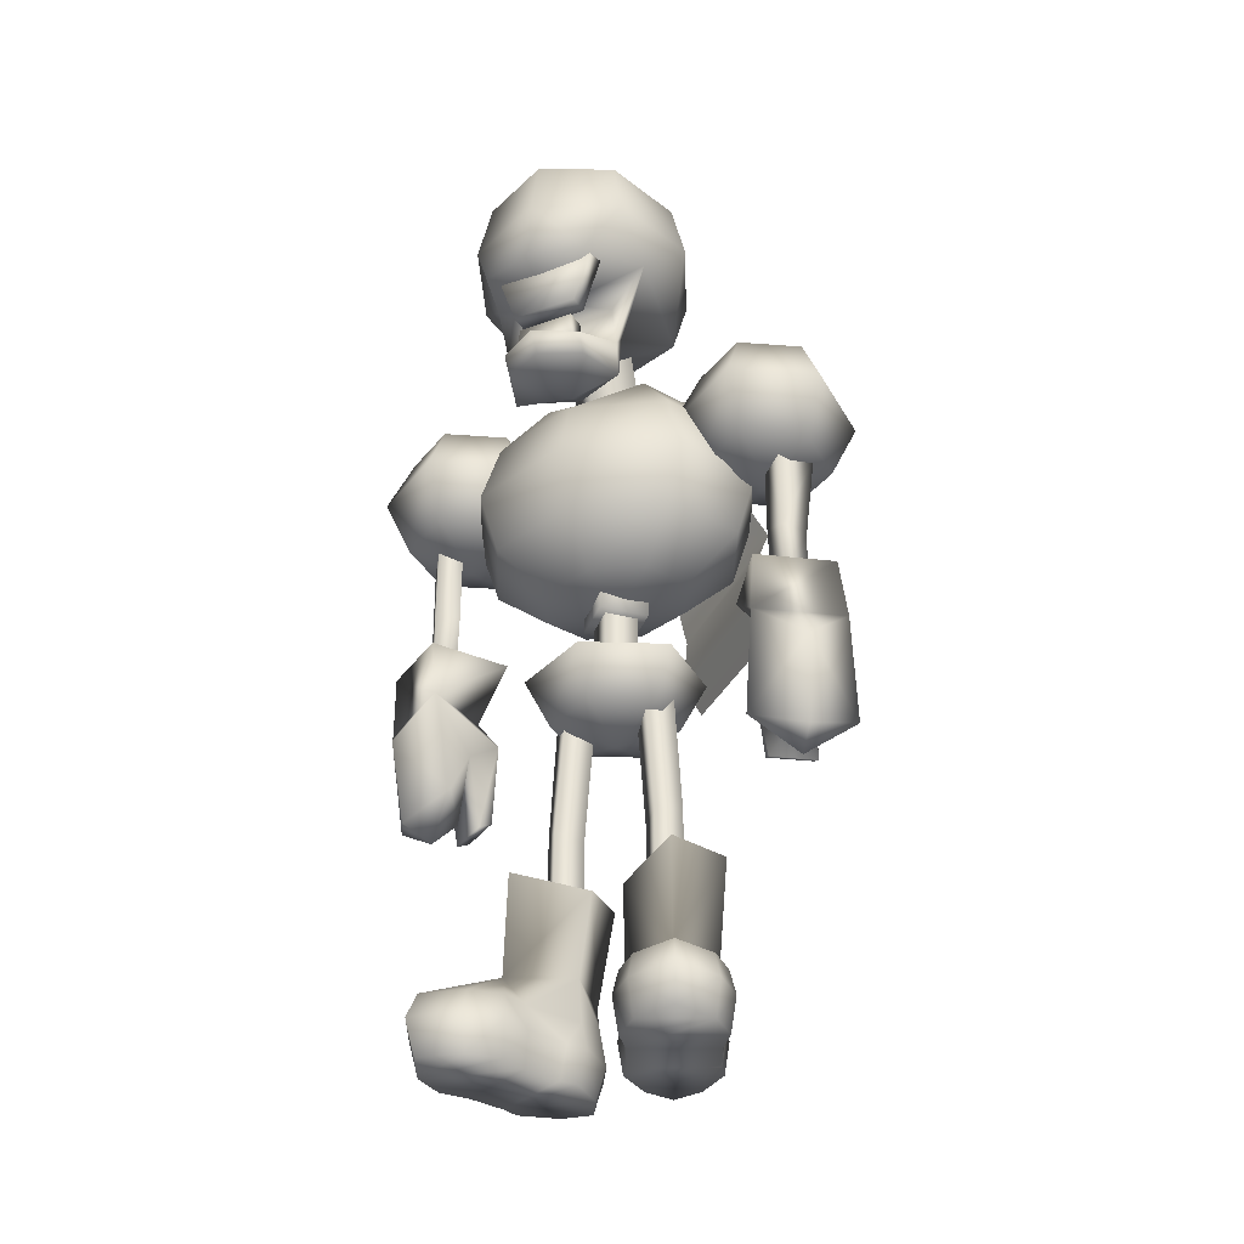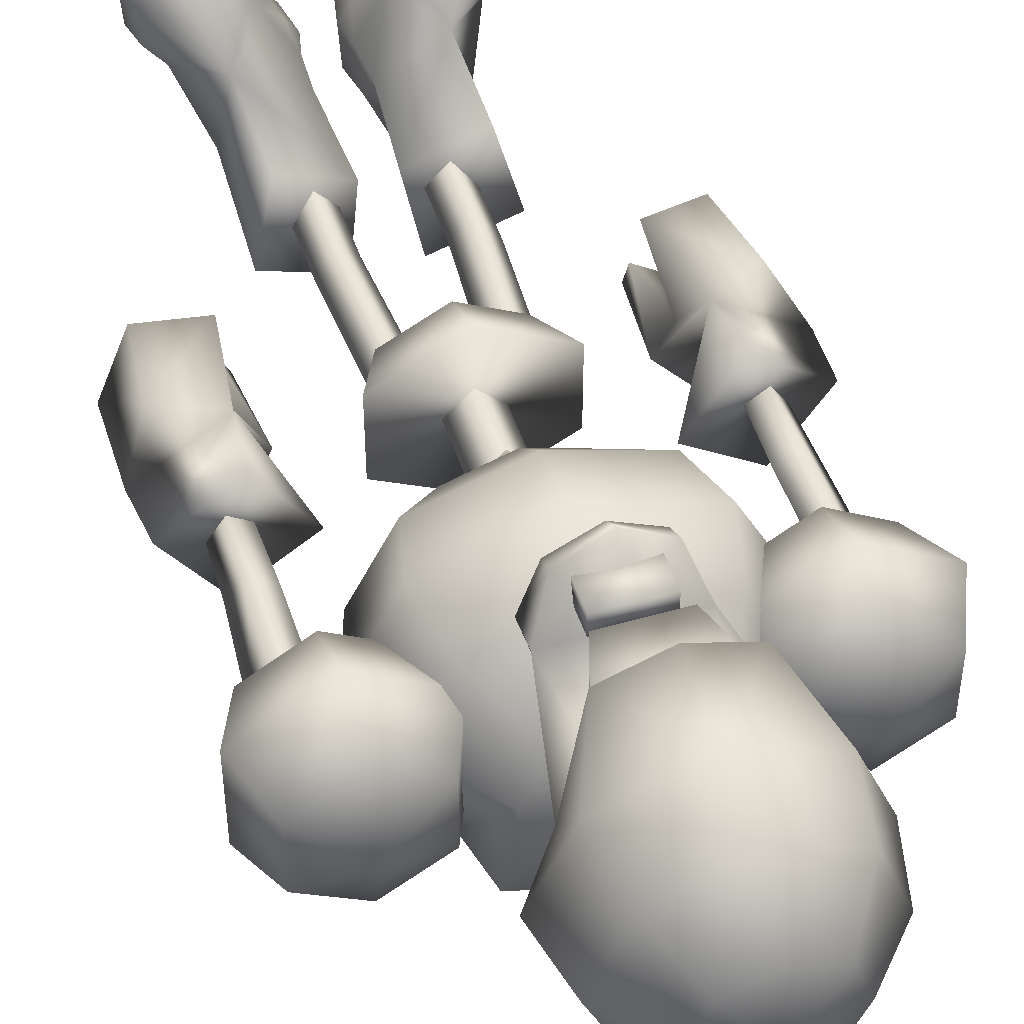
<metadata>
{"format":"obj","ext":"obj","renderer":"f3d","projection":"perspective","resolution":1024,"background":"white","views":[{"elev":-34.6,"azim":25.6,"up":"+Y"},{"elev":48.4,"azim":162.1,"up":"+Z"}]}
</metadata>
<code>
v 1e-06 62.01 -11.12
v 6.541 62.01 -8.923
v 9.25 62.01 -3.62
v 6.541 62.01 1.684
v 3e-06 62.01 3.88
v -6.541 62.01 1.684
v -9.25 62.01 -3.62
v -6.541 62.01 -8.923
v -0 67.5 -16.61
v 11.33 67.5 -12.81
v 16.02 67.5 -3.62
v 11.33 67.5 5.566
v 3e-06 67.5 9.371
v -11.33 67.5 5.566
v -16.02 67.5 -3.62
v -11.33 67.5 -12.81
v -1e-06 75 -18.62
v 13.08 75 -14.23
v 18.5 75 -3.62
v 13.08 75 6.987
v 3e-06 75 11.38
v -13.08 75 6.987
v -18.5 75 -3.62
v -13.08 75 -14.23
v 1e-06 82.5 -16.61
v 12.13 83.75 -12.96
v 16.02 82.5 -3.62
v 11.33 82.5 5.566
v 3e-06 82.5 9.371
v -11.33 82.5 5.566
v -16.02 82.5 -3.62
v -11.33 82.5 -12.81
v 3.828 93.49 -11.12
v 11.5 93.22 -8.67
v 9 90 -3.62
v 6.291 90 1.684
v -0.5 87.5 3.88
v -6.791 90 1.684
v -9 92.5 -3.62
v -2.35 93.5 -12.49
v 2e-06 60 -3.62
v 2e-06 90 -3.62
v 20.09 75.52 -11.75
v 26.74 75.52 -7.686
v 26.74 75.52 0.4462
v 20.09 75.52 4.512
v 13.44 75.52 0.4462
v 13.44 75.52 -7.686
v 20.09 82.35 -15.12
v 29.5 82.35 -9.37
v 29.5 82.35 2.13
v 20.09 82.35 7.88
v 10.68 82.35 2.13
v 10.68 82.35 -9.37
v 20.09 89.17 -11.75
v 26.74 89.17 -7.686
v 26.74 89.17 0.4462
v 20.09 89.17 4.512
v 13.44 89.17 0.4462
v 13.44 89.17 -7.686
v 20.09 72.69 -3.62
v 20.09 92 -3.62
v -20.09 75.52 -11.75
v -26.74 75.52 -7.686
v -26.74 75.52 0.4462
v -20.09 75.52 4.512
v -13.44 75.52 0.4462
v -13.44 75.52 -7.686
v -20.09 82.35 -15.12
v -29.5 82.35 -9.37
v -29.5 82.35 2.13
v -20.09 82.35 7.88
v -10.68 82.35 2.13
v -10.68 82.35 -9.37
v -20.09 89.17 -11.75
v -26.74 89.17 -7.686
v -26.74 89.17 0.4462
v -20.09 89.17 4.512
v -13.44 89.17 0.4462
v -13.44 89.17 -7.686
v -20.09 72.69 -3.62
v -20.09 92 -3.62
v 12.13 83.75 -12.96
v 12.33 81.11 -15.64
v 14.58 76.54 -17.04
v 14.18 71.76 -14.6
v 12.96 66.71 -16.49
v 12.48 61.98 -19.19
v -6.125 88 -23
v -3.582 81.5 -27.79
v -2.83 77.28 -28.33
v -2.137 72.51 -29.34
v -3.73 67.47 -31.57
v -1.244 62.61 -31.58
v 1e-06 44.49 -10.69
v 6.619 44.49 -7.155
v 6.619 44.49 -0.08411
v 3e-06 44.49 3.451
v -6.619 44.49 -0.08411
v -6.619 44.49 -7.155
v 1e-06 50.5 -13.62
v 9.361 50.5 -8.62
v 9.361 50.5 1.38
v 3e-06 50.5 6.38
v -9.361 50.5 1.38
v -9.361 50.5 -8.62
v 2e-06 42 -3.62
v -2.828 49.5 -3.62
v -2.828 53.67 -3.62
v -2.828 57.83 -3.62
v -2.828 62 -3.62
v 3e-06 49.5 -0.7912
v 3e-06 53.67 -0.7912
v 3e-06 57.83 -0.7912
v 3e-06 62 -0.7912
v 2e-06 49.5 -6.448
v 2e-06 53.67 -6.448
v 2e-06 57.83 -6.448
v 2e-06 62 -6.448
v 2.828 49.5 -3.62
v 2.828 53.67 -3.62
v 2.828 57.83 -3.62
v 2.828 62 -3.62
v -4.243 63 -3.62
v -4.243 59 -3.62
v 2e-06 63 0.623
v 2e-06 59 0.623
v 2e-06 63 -7.862
v 2e-06 59 -7.862
v 4.243 63 -3.62
v 4.243 59 -3.62
v -25.64 75.5 -4.353
v -23.15 75.5 -6.031
v -24.8 64.33 -3.11
v -22.32 65.17 -4.787
v -22.85 75.5 -0.2083
v -20.36 75.5 -1.886
v -22.85 64.33 -0.2083
v -20.36 65.17 -1.886
v -22.36 54 -4.436
v -24.46 54 -3.016
v -20.7 54 -1.98
v -22.8 54 -0.5599
v -1.879 23 -1.608
v -2.693 12.07 -0.4124
v -9.777 24.9 2.999
v -9.983 12.07 3.371
v -3.427 24.9 -10.62
v -4.481 12.07 -8.429
v -12.19 26.25 -6.416
v -11.77 12.07 -4.645
v -15.08 3.943 14.29
v -4.096 3.943 -9.274
v -12.93 3.943 -3.147
v -15.09 3.943 1.482
v -17.41 3.943 4.496
v -17.67 3.943 8.987
v -8.097 3.943 -8.578
v -12.32 3.943 -5.427
v -14.5 6.989 13.04
v -5.721 6.989 5.686
v -6.449 6.989 9.01
v -9.378 6.989 11.77
v -2.414 6.989 -0.5178
v -14.5 6.989 1.591
v -16.58 6.989 4.285
v -16.81 6.989 8.3
v -11.87 6.989 -4.929
v -4.513 9.199 -8.365
v -2.688 8.482 -5.224
v -3.8 -0.1193 1.545
v -5.729 -0.1193 5.682
v -6.457 -0.1193 9.006
v -9.386 -0.1193 11.76
v -2.856 -0.1193 -4.883
v -2.586 -0.1193 -0.1781
v -14.5 -0.1193 13.04
v -4.679 -0.1193 -8.023
v -12.57 -0.1193 -2.546
v -14.5 -0.1193 1.591
v -16.58 -0.1193 4.285
v -16.81 -0.1193 8.3
v -8.256 -0.1193 -7.401
v -8.095 8.482 -7.746
v -12.03 -0.1193 -4.584
v -3.112 3.943 1.431
v -5.271 3.943 6.059
v -6.085 3.943 9.778
v -9.361 3.943 12.86
v -2.057 3.943 -5.761
v -1.754 3.943 -0.4972
v -2.635 45.72 -3.6
v -3.217 38.5 -3.546
v -3.826 30.29 -3.51
v -3.825 22.19 -3.518
v -4.91 47.24 -0.6982
v -5.51 39.34 -0.6674
v -6.125 30.9 -0.6565
v -6.174 22.09 -0.6655
v -5.018 47.56 -6.395
v -5.515 39.73 -6.365
v -6.026 31.31 -6.354
v -6.072 22.55 -6.363
v -7.293 49.08 -3.494
v -7.808 40.57 -3.486
v -8.325 31.91 -3.501
v -8.421 22.45 -3.51
v 2.635 45.72 -3.6
v 3.217 38.5 -3.546
v 3.826 30.29 -3.51
v 3.825 22.19 -3.518
v 4.91 47.24 -0.6982
v 5.51 39.34 -0.6674
v 6.125 30.9 -0.6565
v 6.174 22.09 -0.6655
v 5.018 47.56 -6.395
v 5.515 39.73 -6.365
v 6.026 31.31 -6.354
v 6.072 22.55 -6.363
v 7.293 49.08 -3.494
v 7.808 40.57 -3.486
v 8.325 31.91 -3.501
v 8.421 22.45 -3.51
v -28.92 38.4 -5.341
v -21.31 37.84 -5.288
v -18.4 38.4 1.753
v -25.3 36.12 0.6284
v -29.38 50.91 -2.736
v -19.88 52.07 -6.577
v -20.07 50.91 3.542
v -26.36 46.63 2.21
v -23.13 34.41 -2.585
v -20.67 58 3.749
v -15 58 -4.659
v -28.77 58 -1.712
v -23.1 58 -10.12
v -16.42 47.42 -5.654
v -22.8 47.42 -9.952
v -19.11 45.76 -3.546
v -23.75 45.76 -6.674
v -17.31 37.51 -6.215
v -21.95 37.51 -9.343
v -18.22 36.69 -4.869
v -22.85 36.69 -7.997
v 28.92 38.4 -5.341
v 21.31 37.84 -5.288
v 18.4 38.4 1.753
v 25.3 36.12 0.6284
v 29.38 50.91 -2.736
v 19.88 52.07 -6.577
v 20.07 50.91 3.542
v 26.36 46.63 2.21
v 23.13 34.41 -2.585
v 20.67 58 3.749
v 15 58 -4.659
v 28.77 58 -1.712
v 23.1 58 -10.12
v 16.42 47.42 -5.654
v 22.8 47.42 -9.952
v 19.11 45.76 -3.546
v 23.75 45.76 -6.674
v 17.31 37.51 -6.215
v 21.95 37.51 -9.343
v 18.22 36.69 -4.869
v 22.85 36.69 -7.997
v 4.95 97.5 8
v 4e-06 97.5 11.5
v -4.95 97.5 8
v 2e-06 98.4 -5.365
v 8.573 98.29 -2.416
v 10.12 101.5 9.5
v 6.573 97.79 19.07
v 6e-06 97.5 21
v -6.573 97.79 19.07
v -10.12 101.5 9.5
v -8.573 98.29 -2.416
v 1e-06 104.8 -7.12
v 9.899 105 -3.717
v 14 105.5 5.863
v 9.9 106 15.85
v 6e-06 106.3 20.38
v -9.899 106 15.85
v -14 105.5 5.863
v -9.899 105 -3.717
v 1e-06 112.7 -5.969
v 8.573 112.8 -3.022
v 12.12 113.3 5.457
v 8.573 113.8 14.94
v 4e-06 114 18.86
v -8.573 113.8 14.94
v -12.12 113.3 5.457
v -8.573 112.8 -3.022
v 2e-06 118.6 -2.014
v 4.95 118.6 -0.3125
v 7 118.9 5.16
v 4.95 119.2 10.63
v 5e-06 119.3 12.9
v -4.95 119.2 10.63
v -7 118.9 5.16
v -4.95 118.6 -0.3126
v 3e-06 121 5.051
v 0.5 85 7.237
v -4.341 84.64 9.5
v -6.346 83.84 10.92
v -4.341 83.64 16.45
v 0.5 83.56 18.74
v 5.341 83.64 16.45
v 7.346 83.84 10.92
v 5.341 84.64 9.5
v 0.5 92.5 4.74
v -5.157 92.4 7.5
v -6.5 88 12
v -4.45 85.92 17.72
v 0.5 85.82 20.5
v 5.45 85.92 17.72
v 7.5 88 12
v 6.157 92.4 7.5
v 1.193 82.34 10.87
v 0.5 88 12
v -6 99.5 15
v -6 99.4 17.5
v -3.5 91.88 14.86
v -3.5 91.78 17.36
v 7 99.5 15
v 7 99.4 17.5
v 4.5 91.88 14.86
v 4.5 91.78 17.36
v -3 85.36 14.5
v -3 85.29 17
v -2.966 90 14.44
v -2.966 89.93 16.94
v 4 85.36 14.5
v 4 85.29 17
v 3.966 90 14.44
v 3.966 89.93 16.94
v -4.199 87.39 -2.447
v -4.199 96.26 0.9574
v -0.3038 85.79 1.736
v -0.3038 94.66 5.141
v 0.4577 88.84 -6.226
v 0.4577 97.71 -2.822
v 4.353 87.24 -2.043
v 4.353 96.11 1.362
v 1.879 23 -1.608
v 2.693 12.07 -0.4124
v 9.777 24.9 2.999
v 9.983 12.07 3.371
v 3.427 24.9 -10.62
v 4.481 12.07 -8.429
v 12.19 26.25 -6.416
v 11.77 12.07 -4.645
v 15.08 3.943 14.29
v 4.096 3.943 -9.274
v 12.93 3.943 -3.147
v 15.09 3.943 1.482
v 17.41 3.943 4.496
v 17.67 3.943 8.987
v 8.097 3.943 -8.578
v 12.32 3.943 -5.427
v 14.5 6.989 13.04
v 5.721 6.989 5.686
v 6.449 6.989 9.01
v 9.378 6.989 11.77
v 2.414 6.989 -0.5178
v 14.5 6.989 1.591
v 16.58 6.989 4.285
v 16.81 6.989 8.299
v 11.87 6.989 -4.929
v 4.513 9.199 -8.365
v 2.688 8.482 -5.224
v 3.8 -0.1193 1.545
v 5.729 -0.1193 5.682
v 6.457 -0.1193 9.006
v 9.386 -0.1193 11.76
v 2.856 -0.1193 -4.883
v 2.586 -0.1193 -0.1781
v 14.5 -0.1193 13.04
v 4.679 -0.1193 -8.023
v 12.57 -0.1193 -2.546
v 14.5 -0.1193 1.591
v 16.58 -0.1193 4.285
v 16.81 -0.1193 8.299
v 8.256 -0.1193 -7.401
v 8.095 8.482 -7.746
v 12.03 -0.1193 -4.584
v 3.112 3.943 1.431
v 5.271 3.943 6.059
v 6.085 3.943 9.778
v 9.361 3.943 12.86
v 2.057 3.943 -5.761
v 1.754 3.943 -0.4972
v 25.64 75.5 -4.353
v 23.15 75.5 -6.031
v 24.8 64.33 -3.11
v 22.32 65.17 -4.787
v 22.85 75.5 -0.2083
v 20.36 75.5 -1.886
v 22.85 64.33 -0.2083
v 20.36 65.17 -1.886
v 22.36 54 -4.436
v 24.46 54 -3.016
v 20.7 54 -1.98
v 22.8 54 -0.5599
g face
f 267 271 272
f 266 271 267
f 267 272 273
f 267 273 274
f 267 275 268
f 267 274 275
f 269 277 270
f 270 277 278
f 270 278 279
f 270 279 271
f 271 280 272
f 271 279 280
f 272 280 281
f 272 281 273
f 273 281 274
f 274 281 282
f 275 282 283
f 274 282 275
f 275 283 276
f 276 283 284
f 277 285 286
f 277 286 278
f 278 286 279
f 279 286 287
f 279 287 288
f 279 288 280
f 280 288 281
f 281 288 289
f 281 289 290
f 281 290 282
f 282 290 283
f 283 290 291
f 283 291 292
f 283 292 284
f 285 293 286
f 286 293 294
f 286 294 295
f 286 295 287
f 287 295 288
f 288 295 296
f 288 296 297
f 288 297 289
f 289 297 290
f 290 297 298
f 290 298 299
f 290 299 291
f 291 299 292
f 292 299 300
f 276 284 277
f 276 277 269
f 284 292 277
f 277 292 285
f 292 300 293
f 292 293 285
f 301 294 293
f 301 295 294
f 301 296 295
f 301 297 296
f 301 298 297
f 301 299 298
f 301 300 299
f 301 293 300
f 318 303 302
f 318 304 303
f 318 305 304
f 319 312 313
f 318 306 305
f 319 313 314
f 318 307 306
f 319 314 315
f 318 308 307
f 319 315 316
f 318 309 308
f 318 302 309
f 302 303 311
f 302 311 310
f 303 304 311
f 311 304 312
f 304 305 313
f 304 313 312
f 305 306 313
f 313 306 314
f 306 307 315
f 306 315 314
f 307 308 315
f 315 308 316
f 308 309 317
f 308 317 316
f 309 302 317
f 317 302 310
f 271 317 270
f 316 317 271
f 310 269 270
f 317 310 270
f 276 269 310
f 276 310 311
f 311 275 276
f 311 312 275
f 312 268 275
f 319 268 312
f 266 267 268
f 266 316 271
f 266 319 316
f 266 268 319
f 320 326 322
f 320 324 326
f 321 323 325
f 323 327 325
f 320 323 321
f 320 322 323
f 324 325 326
f 325 327 326
f 320 325 324
f 320 321 325
f 322 326 323
f 326 327 323
f 328 330 334
f 328 334 332
f 329 333 331
f 331 333 335
f 328 329 331
f 328 331 330
f 332 334 333
f 333 334 335
f 328 332 333
f 328 333 329
f 330 331 334
f 334 331 335
f 336 339 337
f 336 338 339
f 340 341 342
f 341 343 342
f 336 341 340
f 336 337 341
f 338 342 339
f 342 343 339
g body
f 1 9 10
f 1 10 2
f 2 10 3
f 3 10 11
f 3 11 12
f 3 12 4
f 4 12 5
f 5 12 13
f 5 13 14
f 5 14 6
f 6 14 7
f 7 14 15
f 7 15 16
f 7 16 8
f 9 17 10
f 10 17 18
f 10 18 19
f 10 19 11
f 11 19 12
f 12 19 20
f 12 20 21
f 12 21 13
f 13 21 14
f 14 21 22
f 14 22 23
f 14 23 15
f 15 23 16
f 16 23 24
f 17 25 26
f 17 26 18
f 18 26 19
f 19 26 27
f 19 27 28
f 19 28 20
f 20 28 21
f 21 28 29
f 21 29 30
f 21 30 22
f 22 30 23
f 23 30 31
f 23 31 32
f 23 32 24
f 25 33 26
f 26 33 34
f 26 34 35
f 26 35 27
f 27 35 28
f 28 35 36
f 29 36 37
f 28 36 29
f 29 38 30
f 29 37 38
f 30 38 39
f 30 39 31
f 31 39 32
f 32 39 40
f 8 16 1
f 1 16 9
f 16 24 17
f 16 17 9
f 24 32 17
f 17 32 25
f 25 40 33
f 32 40 25
f 41 1 2
f 42 34 33
f 41 2 3
f 42 35 34
f 41 3 4
f 42 36 35
f 41 4 5
f 42 37 36
f 41 5 6
f 42 38 37
f 41 6 7
f 42 39 38
f 41 7 8
f 42 40 39
f 41 8 1
f 42 33 40
f 43 49 50
f 43 50 44
f 44 50 45
f 45 50 51
f 45 51 52
f 45 52 46
f 46 52 47
f 47 52 53
f 47 53 54
f 47 54 48
f 49 55 50
f 50 55 56
f 50 56 57
f 50 57 51
f 51 57 52
f 52 57 58
f 52 58 59
f 52 59 53
f 53 59 54
f 54 59 60
f 48 54 43
f 43 54 49
f 54 60 55
f 54 55 49
f 61 43 44
f 62 56 55
f 61 44 45
f 62 57 56
f 61 45 46
f 62 58 57
f 61 46 47
f 62 59 58
f 61 47 48
f 62 60 59
f 61 48 43
f 62 55 60
f 63 70 69
f 63 64 70
f 64 65 70
f 65 71 70
f 65 72 71
f 65 66 72
f 66 67 72
f 67 73 72
f 67 74 73
f 67 68 74
f 69 70 75
f 70 76 75
f 70 77 76
f 70 71 77
f 71 72 77
f 72 78 77
f 72 79 78
f 72 73 79
f 73 74 79
f 74 80 79
f 68 63 74
f 63 69 74
f 74 75 80
f 74 69 75
f 81 64 63
f 82 75 76
f 81 65 64
f 82 76 77
f 81 66 65
f 82 77 78
f 81 67 66
f 82 78 79
f 81 68 67
f 82 79 80
f 81 63 68
f 82 80 75
f 125 129 127
f 127 129 131
f 124 125 127
f 124 127 126
f 128 130 129
f 129 130 131
f 124 128 129
f 124 129 125
f 126 127 130
f 130 127 131
g gloves
f 34 83 89
f 83 84 90
f 83 90 89
f 84 85 91
f 84 91 90
f 85 86 92
f 85 92 91
f 86 87 93
f 86 93 92
f 87 88 94
f 87 94 93
f 89 33 34
f 40 33 89
f 108 113 109
f 108 112 113
f 116 117 120
f 117 121 120
f 109 114 110
f 109 113 114
f 117 118 121
f 118 122 121
f 110 115 111
f 110 114 115
f 118 119 122
f 119 123 122
f 108 117 116
f 108 109 117
f 112 120 113
f 120 121 113
f 109 118 117
f 109 110 118
f 113 121 114
f 121 122 114
f 110 119 118
f 110 111 119
f 114 122 115
f 122 123 115
f 132 134 138
f 132 138 136
f 133 137 135
f 135 137 139
f 132 133 135
f 132 135 134
f 136 138 137
f 137 138 139
f 140 135 139
f 140 139 142
f 141 143 134
f 134 143 138
f 140 141 134
f 140 134 135
f 142 139 143
f 143 139 138
f 140 142 143
f 140 143 141
f 144 150 146
f 144 148 150
f 144 147 145
f 144 146 147
f 148 149 150
f 149 151 150
f 144 149 148
f 144 145 149
f 146 150 147
f 150 151 147
f 147 167 160
f 147 166 167
f 147 165 166
f 151 165 147
f 168 165 151
f 147 160 163
f 147 163 162
f 147 162 161
f 145 147 161
f 164 145 161
f 184 168 151
f 184 151 149
f 149 169 184
f 170 145 164
f 170 149 145
f 149 170 169
f 157 177 152
f 157 182 177
f 156 182 157
f 156 181 182
f 155 181 156
f 155 180 181
f 178 158 153
f 183 158 178
f 183 159 158
f 185 159 183
f 185 154 159
f 179 154 185
f 179 155 154
f 180 155 179
f 189 152 177
f 189 177 174
f 188 189 174
f 188 174 173
f 187 188 173
f 187 173 172
f 178 153 190
f 175 178 190
f 175 190 191
f 176 175 191
f 176 191 186
f 171 176 186
f 171 186 187
f 172 171 187
f 157 152 160
f 157 160 167
f 156 157 167
f 156 167 166
f 155 156 166
f 155 166 165
f 169 153 158
f 184 169 158
f 184 158 159
f 168 184 159
f 168 159 154
f 165 168 154
f 165 154 155
f 189 160 152
f 189 163 160
f 188 163 189
f 188 162 163
f 187 162 188
f 187 161 162
f 169 190 153
f 170 190 169
f 170 191 190
f 164 191 170
f 164 186 191
f 161 186 164
f 161 187 186
f 192 197 193
f 192 196 197
f 200 201 204
f 201 205 204
f 193 198 194
f 193 197 198
f 201 202 205
f 202 206 205
f 194 199 195
f 194 198 199
f 202 203 206
f 203 207 206
f 192 201 200
f 192 193 201
f 196 204 197
f 204 205 197
f 193 202 201
f 193 194 202
f 197 205 198
f 205 206 198
f 194 203 202
f 194 195 203
f 198 206 199
f 206 207 199
f 174 177 182
f 173 174 182
f 172 173 182
f 172 182 181
f 172 181 180
f 172 180 179
f 171 172 179
f 176 171 179
f 175 176 179
f 178 175 179
f 183 178 179
f 185 183 179
f 208 209 213
f 208 213 212
f 216 220 217
f 217 220 221
f 209 210 214
f 209 214 213
f 217 221 218
f 218 221 222
f 210 211 215
f 210 215 214
f 218 222 219
f 219 222 223
f 208 216 217
f 208 217 209
f 212 213 220
f 220 213 221
f 209 217 218
f 209 218 210
f 213 214 221
f 221 214 222
f 210 218 219
f 210 219 211
f 214 215 222
f 222 215 223
f 226 230 231
f 226 231 227
f 227 231 224
f 224 231 228
f 232 224 225
f 232 225 226
f 232 226 227
f 232 227 224
f 230 228 229
f 233 234 235
f 234 236 235
f 230 234 233
f 230 229 234
f 228 235 229
f 235 236 229
f 230 235 228
f 230 233 235
f 229 236 234
f 231 230 228
f 237 239 243
f 237 243 241
f 238 242 240
f 240 242 244
f 241 243 242
f 242 243 244
f 237 241 242
f 237 242 238
f 239 240 243
f 243 240 244
f 228 229 238
f 237 230 239
f 238 240 228
f 237 229 230
f 239 230 226
f 239 226 225
f 240 224 228
f 240 225 224
f 225 240 239
f 229 237 238
f 247 252 251
f 247 248 252
f 248 245 252
f 245 249 252
f 253 246 245
f 253 247 246
f 253 248 247
f 253 245 248
f 251 250 249
f 254 256 255
f 255 256 257
f 251 254 255
f 251 255 250
f 249 250 256
f 256 250 257
f 251 249 256
f 251 256 254
f 250 255 257
f 252 249 251
f 258 264 260
f 258 262 264
f 259 261 263
f 261 265 263
f 262 263 264
f 263 265 264
f 258 263 262
f 258 259 263
f 260 264 261
f 264 265 261
f 249 259 250
f 258 260 251
f 259 249 261
f 258 251 250
f 260 247 251
f 260 246 247
f 261 249 245
f 261 245 246
f 246 260 261
f 250 259 258
f 344 346 350
f 344 350 348
f 344 345 347
f 344 347 346
f 348 350 349
f 349 350 351
f 344 348 349
f 344 349 345
f 346 347 350
f 350 347 351
f 347 360 367
f 347 367 366
f 347 366 365
f 351 347 365
f 368 351 365
f 347 363 360
f 347 362 363
f 347 361 362
f 345 361 347
f 364 361 345
f 384 351 368
f 384 349 351
f 349 384 369
f 370 364 345
f 370 345 349
f 349 369 370
f 357 352 377
f 357 377 382
f 356 357 382
f 356 382 381
f 355 356 381
f 355 381 380
f 378 353 358
f 383 378 358
f 383 358 359
f 385 383 359
f 385 359 354
f 379 385 354
f 379 354 355
f 380 379 355
f 389 377 352
f 389 374 377
f 388 374 389
f 388 373 374
f 387 373 388
f 387 372 373
f 378 390 353
f 375 390 378
f 375 391 390
f 376 391 375
f 376 386 391
f 371 386 376
f 371 387 386
f 372 387 371
f 357 360 352
f 357 367 360
f 356 367 357
f 356 366 367
f 355 366 356
f 355 365 366
f 369 358 353
f 384 358 369
f 384 359 358
f 368 359 384
f 368 354 359
f 365 354 368
f 365 355 354
f 389 352 360
f 389 360 363
f 388 389 363
f 388 363 362
f 387 388 362
f 387 362 361
f 369 353 390
f 370 369 390
f 370 390 391
f 364 370 391
f 364 391 386
f 361 364 386
f 361 386 387
f 374 382 377
f 373 382 374
f 372 382 373
f 372 381 382
f 372 380 381
f 372 379 380
f 371 379 372
f 376 379 371
f 375 379 376
f 378 379 375
f 383 379 378
f 385 379 383
f 392 398 394
f 392 396 398
f 393 395 397
f 395 399 397
f 392 395 393
f 392 394 395
f 396 397 398
f 397 399 398
f 400 399 395
f 400 402 399
f 401 394 403
f 394 398 403
f 400 394 401
f 400 395 394
f 402 403 399
f 403 398 399
f 400 403 402
f 400 401 403
g belt
f 95 101 102
f 95 102 96
f 96 102 97
f 97 102 103
f 97 103 104
f 97 104 98
f 98 104 99
f 99 104 105
f 99 105 106
f 99 106 100
f 100 106 95
f 95 106 101
f 107 95 96
f 107 96 97
f 107 97 98
f 107 98 99
f 107 99 100
f 107 100 95
f 102 101 106
f 103 102 106
f 104 103 106
f 105 104 106
g

</code>
